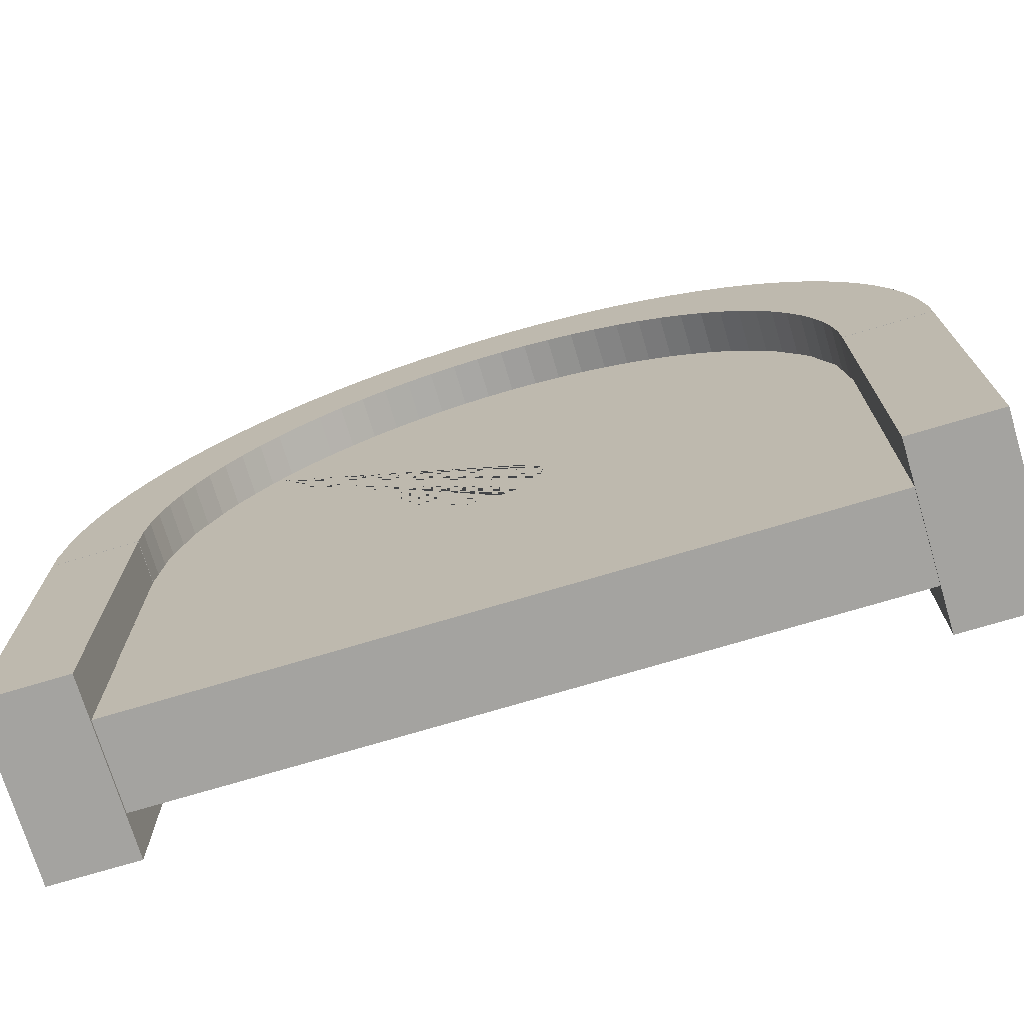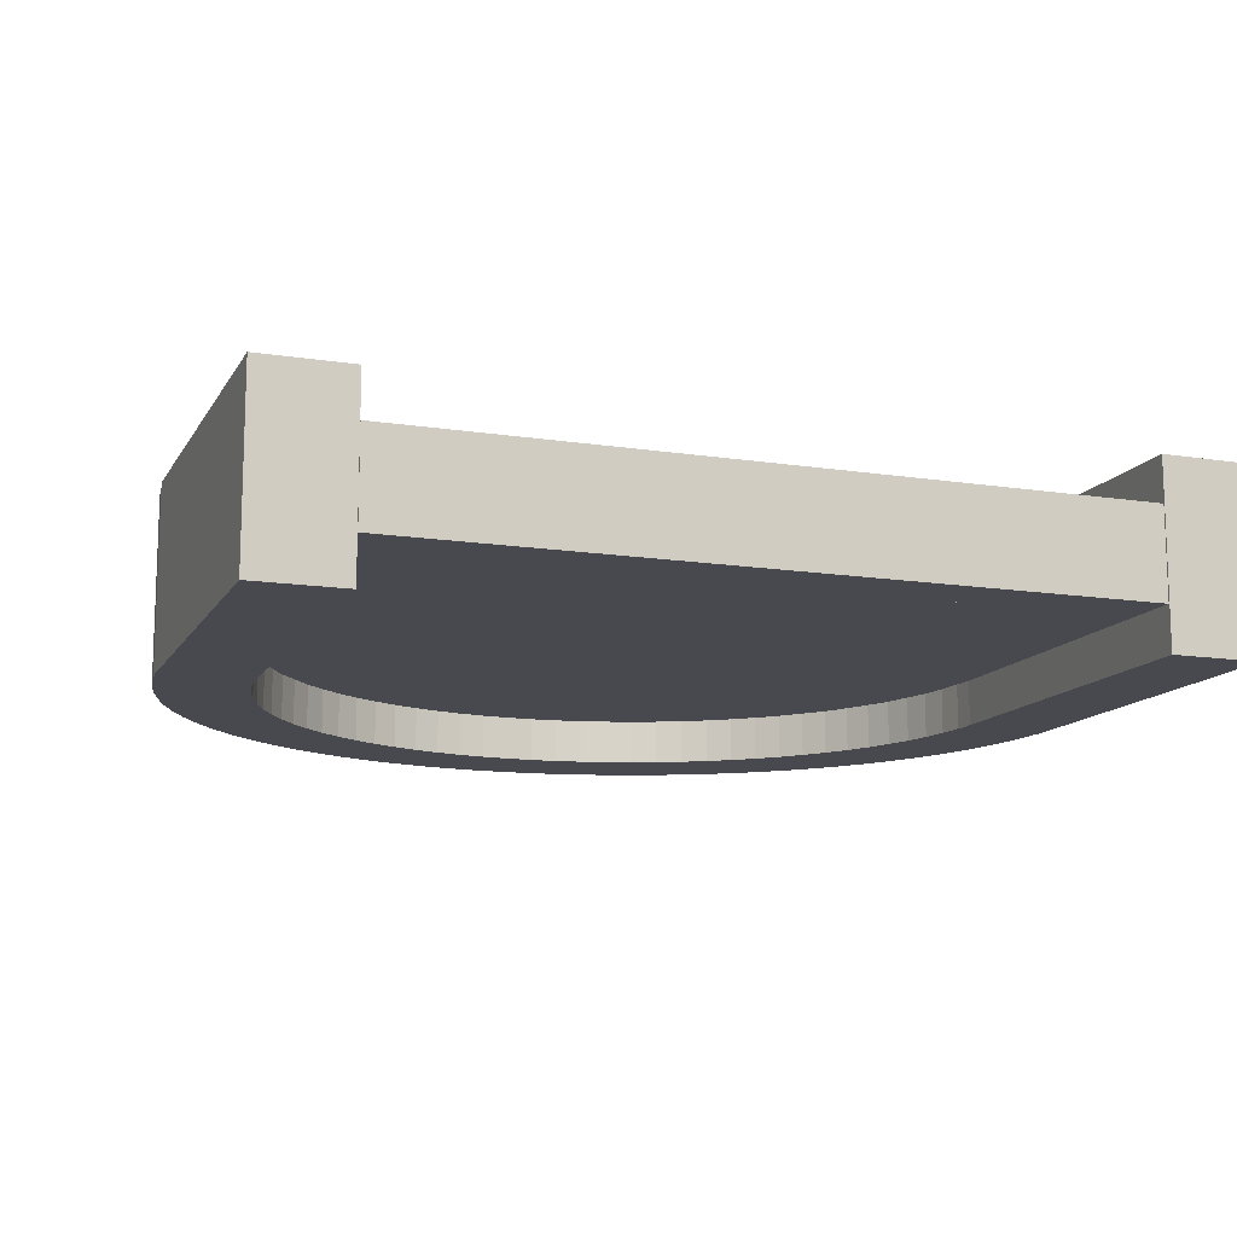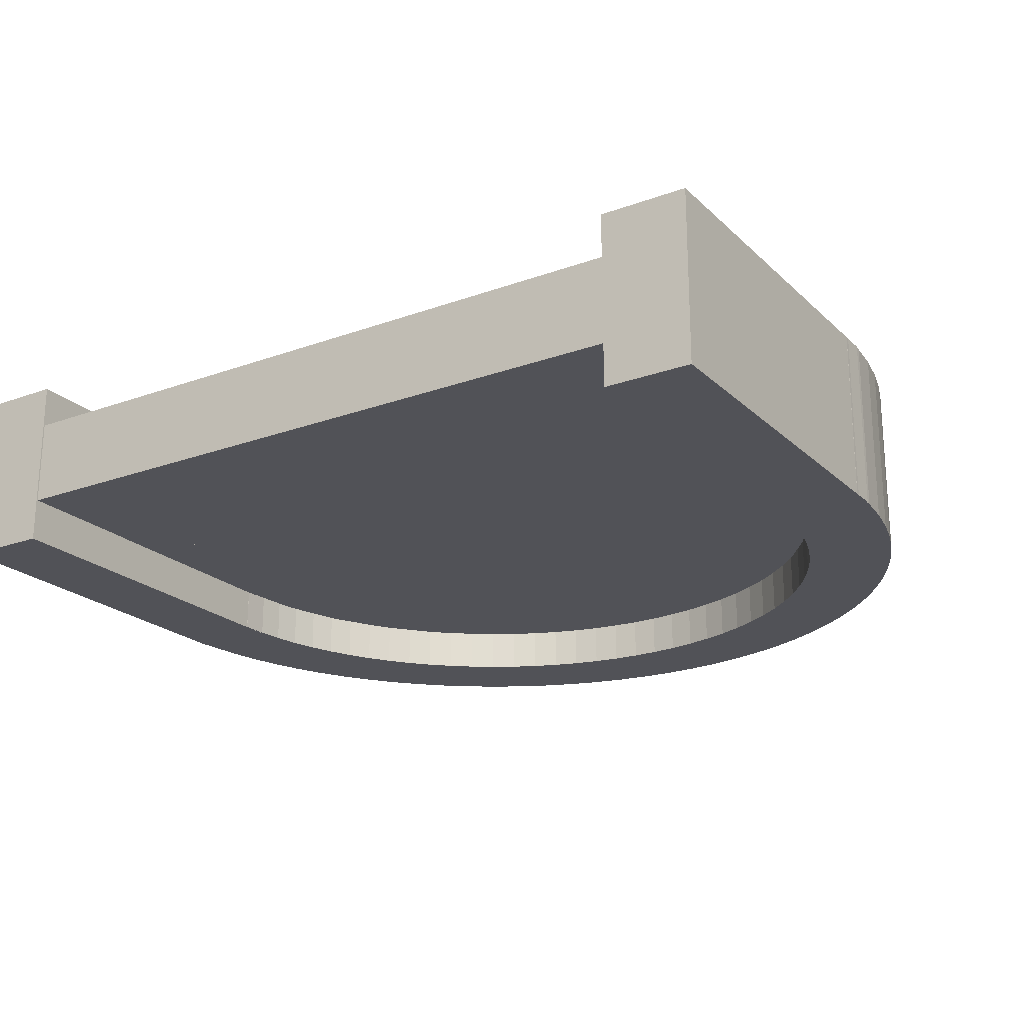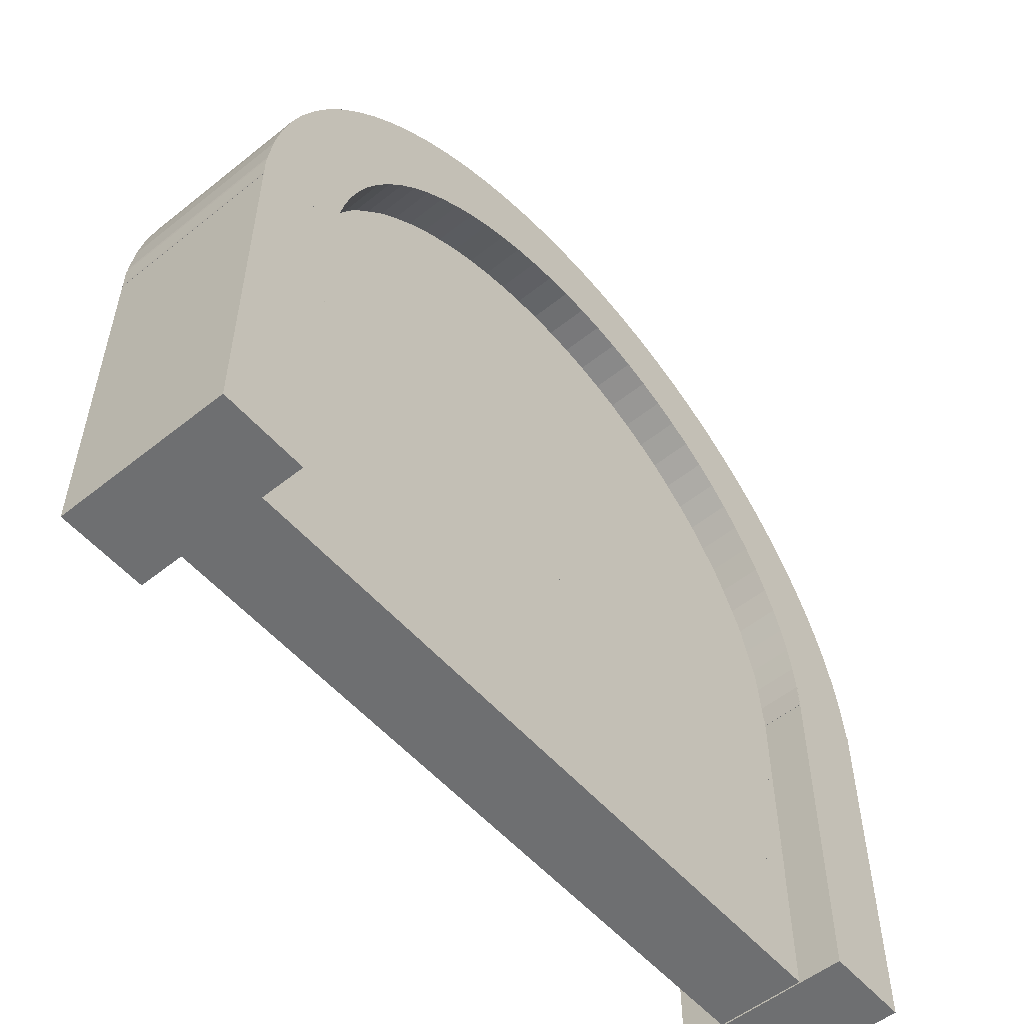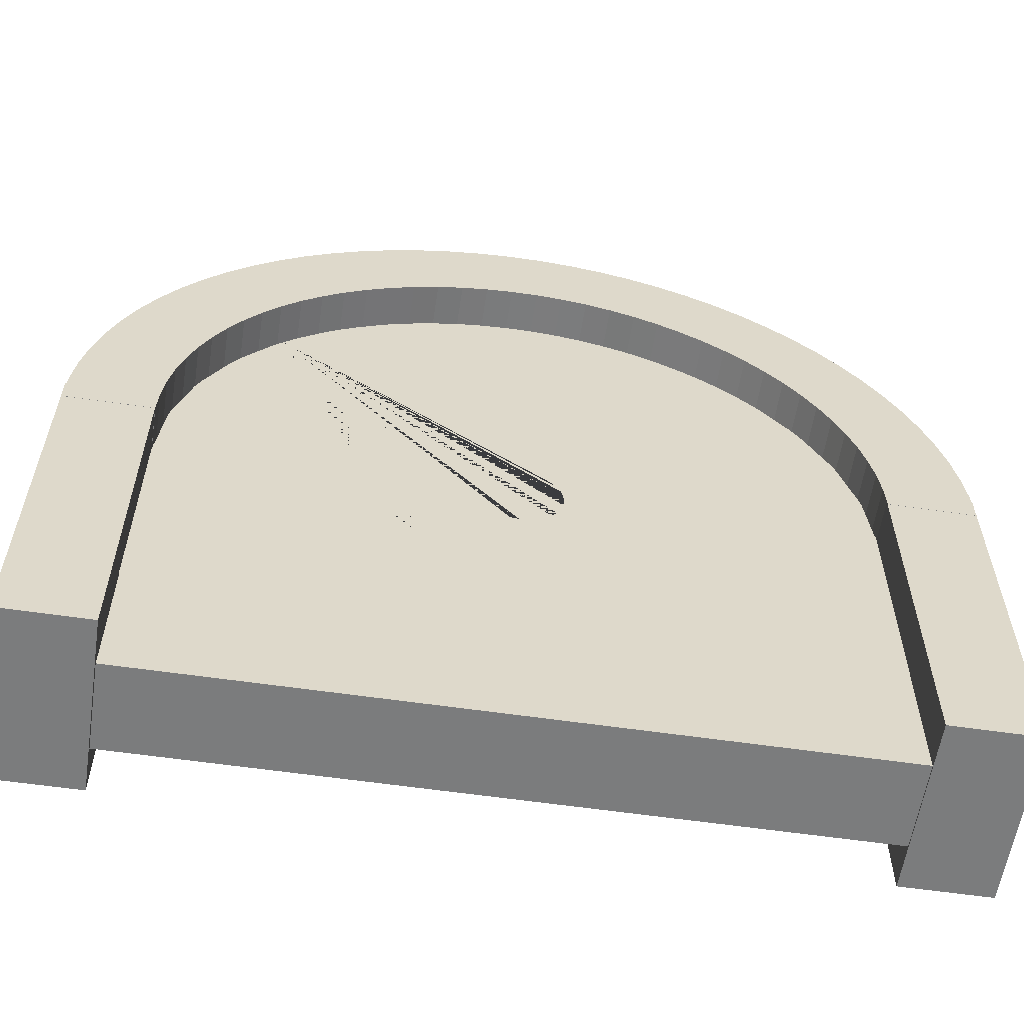
<metadata>
{"format":"obj","ext":"obj","renderer":"f3d","projection":"perspective","resolution":1024,"background":"white","views":[{"elev":-72.9,"azim":-163.3,"up":"+Z"},{"elev":-12.6,"azim":160.1,"up":"+Y"},{"elev":-21.6,"azim":-147.4,"up":"+Y"},{"elev":-54.5,"azim":-49.8,"up":"+Z"},{"elev":-58.7,"azim":171.4,"up":"+Z"}]}
</metadata>
<code>
g BackwardBorder_BackwardBorder_Mesh
v -10.01 -2 -8.393
v -10.01 2 -8.393
v -8.007 -2 -8.393
v -8.007 2 -8.393
v 10.01 -2 -8.393
v 10.01 2 -8.393
v 8.007 -2 -8.393
v 8.007 2 -8.393
v 7.983 -2 -7.78
v 7.913 -2 -7.171
v 7.796 -2 -6.569
v 7.633 -2 -5.977
v 7.426 -2 -5.4
v 7.175 -2 -4.841
v 6.882 -2 -4.302
v 6.549 -2 -3.787
v 6.177 -2 -3.299
v 5.769 -2 -2.841
v 5.327 -2 -2.416
v 4.854 -2 -2.026
v 4.352 -2 -1.673
v 3.825 -2 -1.359
v 3.275 -2 -1.087
v 2.706 -2 -0.8579
v 2.122 -2 -0.6729
v 1.524 -2 -0.5331
v 0.9182 -2 -0.4395
v 0.3067 -2 -0.3925
v -0.3067 -2 -0.3925
v -0.9182 -2 -0.4395
v -1.524 -2 -0.5331
v -2.122 -2 -0.6729
v -2.706 -2 -0.8579
v -3.275 -2 -1.087
v -3.825 -2 -1.359
v -4.352 -2 -1.673
v -4.854 -2 -2.026
v -5.327 -2 -2.416
v -5.769 -2 -2.841
v -6.177 -2 -3.299
v -6.549 -2 -3.787
v -6.882 -2 -4.302
v -7.175 -2 -4.841
v -7.426 -2 -5.4
v -7.633 -2 -5.977
v -7.796 -2 -6.569
v -7.913 -2 -7.171
v -7.983 -2 -7.78
v -7.983 2 -7.78
v -7.913 2 -7.171
v -7.796 2 -6.569
v -7.633 2 -5.977
v -7.426 2 -5.4
v -7.175 2 -4.841
v -6.882 2 -4.302
v -6.549 2 -3.787
v -6.177 2 -3.299
v -5.769 2 -2.841
v -5.327 2 -2.416
v -4.854 2 -2.026
v -4.352 2 -1.673
v -3.825 2 -1.359
v -3.275 2 -1.087
v -2.706 2 -0.8579
v -2.122 2 -0.6729
v -1.524 2 -0.5331
v -0.9182 2 -0.4395
v -0.3067 2 -0.3925
v 0.3067 2 -0.3925
v 0.9182 2 -0.4395
v 1.524 2 -0.5331
v 2.122 2 -0.6729
v 2.706 2 -0.8579
v 3.275 2 -1.087
v 3.825 2 -1.359
v 4.352 2 -1.673
v 4.854 2 -2.026
v 5.327 2 -2.416
v 5.769 2 -2.841
v 6.177 2 -3.299
v 6.549 2 -3.787
v 6.882 2 -4.302
v 7.175 2 -4.841
v 7.426 2 -5.4
v 7.633 2 -5.977
v 7.796 2 -6.569
v 7.913 2 -7.171
v 7.983 2 -7.78
v -9.977 -2 -7.627
v -9.889 -2 -6.866
v -9.743 -2 -6.113
v -9.54 -2 -5.374
v -9.281 -2 -4.653
v -8.968 -2 -3.953
v -8.601 -2 -3.28
v -8.185 -2 -2.636
v -7.72 -2 -2.027
v -7.21 -2 -1.454
v -6.658 -2 -0.9228
v -6.066 -2 -0.4351
v -5.439 -2 0.005939
v -4.78 -2 0.3977
v -4.093 -2 0.7378
v -3.382 -2 1.024
v -2.652 -2 1.256
v -1.905 -2 1.43
v -1.148 -2 1.547
v -0.3833 -2 1.606
v 0.3833 -2 1.606
v 1.148 -2 1.547
v 1.905 -2 1.43
v 2.652 -2 1.256
v 3.382 -2 1.024
v 4.093 -2 0.7378
v 4.78 -2 0.3977
v 5.439 -2 0.005938
v 6.066 -2 -0.4351
v 6.658 -2 -0.9228
v 7.21 -2 -1.454
v 7.72 -2 -2.027
v 8.185 -2 -2.636
v 8.601 -2 -3.28
v 8.968 -2 -3.953
v 9.281 -2 -4.653
v 9.54 -2 -5.374
v 9.743 -2 -6.113
v 9.889 -2 -6.866
v 9.977 -2 -7.627
v 9.977 2 -7.627
v 9.889 2 -6.866
v 9.743 2 -6.113
v 9.54 2 -5.374
v 9.281 2 -4.653
v 8.968 2 -3.953
v 8.601 2 -3.28
v 8.185 2 -2.636
v 7.72 2 -2.027
v 7.21 2 -1.454
v 6.658 2 -0.9228
v 6.066 2 -0.4351
v 5.439 2 0.005939
v 4.78 2 0.3977
v 4.093 2 0.7378
v 3.382 2 1.024
v 2.652 2 1.256
v 1.905 2 1.43
v 1.148 2 1.547
v 0.3833 2 1.606
v -0.3833 2 1.606
v -1.148 2 1.547
v -1.905 2 1.43
v -2.652 2 1.256
v -3.382 2 1.024
v -4.093 2 0.7378
v -4.78 2 0.3977
v -5.439 2 0.005938
v -6.066 2 -0.4351
v -6.658 2 -0.9228
v -7.21 2 -1.454
v -7.72 2 -2.027
v -8.185 2 -2.636
v -8.601 2 -3.28
v -8.968 2 -3.953
v -9.281 2 -4.653
v -9.54 2 -5.374
v -9.743 2 -6.113
v -9.889 2 -6.866
v -9.977 2 -7.627
f 1 2 4 3
f 9 88 8 7
f 7 8 6 5
f 89 168 2 1
f 9 7 5 128
f 49 4 2 168
f 8 88 129 6
f 88 87 130 129
f 87 86 131 130
f 86 85 132 131
f 85 84 133 132
f 84 83 134 133
f 83 82 135 134
f 82 81 136 135
f 81 80 137 136
f 80 79 138 137
f 79 78 139 138
f 78 77 140 139
f 77 76 141 140
f 76 75 142 141
f 75 74 143 142
f 74 73 144 143
f 73 72 145 144
f 72 71 146 145
f 71 70 147 146
f 70 69 148 147
f 69 68 149 148
f 68 67 150 149
f 67 66 151 150
f 66 65 152 151
f 65 64 153 152
f 64 63 154 153
f 63 62 155 154
f 62 61 156 155
f 61 60 157 156
f 60 59 158 157
f 59 58 159 158
f 58 57 160 159
f 57 56 161 160
f 56 55 162 161
f 55 54 163 162
f 54 53 164 163
f 53 52 165 164
f 52 51 166 165
f 51 50 167 166
f 50 49 168 167
f 3 48 89 1
f 48 47 90 89
f 47 46 91 90
f 46 45 92 91
f 45 44 93 92
f 44 43 94 93
f 43 42 95 94
f 42 41 96 95
f 41 40 97 96
f 40 39 98 97
f 39 38 99 98
f 38 37 100 99
f 37 36 101 100
f 36 35 102 101
f 35 34 103 102
f 34 33 104 103
f 33 32 105 104
f 32 31 106 105
f 31 30 107 106
f 30 29 108 107
f 29 28 109 108
f 28 27 110 109
f 27 26 111 110
f 26 25 112 111
f 25 24 113 112
f 24 23 114 113
f 23 22 115 114
f 22 21 116 115
f 21 20 117 116
f 20 19 118 117
f 19 18 119 118
f 18 17 120 119
f 17 16 121 120
f 16 15 122 121
f 15 14 123 122
f 14 13 124 123
f 13 12 125 124
f 12 11 126 125
f 11 10 127 126
f 10 9 128 127
f 5 6 129 128
f 128 129 130 127
f 127 130 131 126
f 126 131 132 125
f 125 132 133 124
f 124 133 134 123
f 123 134 135 122
f 122 135 136 121
f 121 136 137 120
f 120 137 138 119
f 119 138 139 118
f 118 139 140 117
f 117 140 141 116
f 116 141 142 115
f 115 142 143 114
f 114 143 144 113
f 113 144 145 112
f 112 145 146 111
f 111 146 147 110
f 110 147 148 109
f 109 148 149 108
f 108 149 150 107
f 107 150 151 106
f 106 151 152 105
f 105 152 153 104
f 104 153 154 103
f 103 154 155 102
f 102 155 156 101
f 101 156 157 100
f 100 157 158 99
f 99 158 159 98
f 98 159 160 97
f 97 160 161 96
f 96 161 162 95
f 95 162 163 94
f 94 163 164 93
f 93 164 165 92
f 92 165 166 91
f 91 166 167 90
f 90 167 168 89
f 3 4 49 48
f 48 49 50 47
f 47 50 51 46
f 46 51 52 45
f 45 52 53 44
f 44 53 54 43
f 43 54 55 42
f 42 55 56 41
f 41 56 57 40
f 40 57 58 39
f 39 58 59 38
f 38 59 60 37
f 37 60 61 36
f 36 61 62 35
f 35 62 63 34
f 34 63 64 33
f 33 64 65 32
f 32 65 66 31
f 31 66 67 30
f 30 67 68 29
f 29 68 69 28
f 28 69 70 27
f 27 70 71 26
f 26 71 72 25
f 25 72 73 24
f 24 73 74 23
f 23 74 75 22
f 22 75 76 21
f 21 76 77 20
f 20 77 78 19
f 19 78 79 18
f 18 79 80 17
f 17 80 81 16
f 16 81 82 15
f 15 82 83 14
f 14 83 84 13
f 13 84 85 12
f 12 85 86 11
f 11 86 87 10
f 10 87 88 9
g LeftSide_Border_LeftSide_Border_Mesh
v 8.012 -2.004 -7.79
v 8.012 1.996 -7.79
v 8.012 -2.004 -16.49
v 8.012 1.996 -16.49
v 10.01 -2.004 -7.79
v 10.01 1.996 -7.79
v 10.01 -2.004 -16.49
v 10.01 1.996 -16.49
f 169 170 172 171
f 171 172 176 175
f 175 176 174 173
f 173 174 170 169
f 171 175 173 169
f 176 172 170 174
g RightSide_Border_RightSide_Border_Mesh
v -10 -2.004 -7.79
v -10 1.996 -7.79
v -10 -2.004 -16.49
v -10 1.996 -16.49
v -8.003 -2.004 -7.79
v -8.003 1.996 -7.79
v -8.003 -2.004 -16.49
v -8.003 1.996 -16.49
f 177 178 180 179
f 179 180 184 183
f 183 184 182 181
f 181 182 178 177
f 179 183 181 177
f 184 180 178 182
g PartOfGround4_PartOfGround4_Mesh
v 0 -1 -16.35
v 0 -0.89 -9.352
v 0 1 -16.35
v 1.561 -1 -16.2
v 0.1951 -0.89 -9.333
v 1.561 1 -16.2
v 3.061 -1 -15.74
v 0.3827 -0.89 -9.276
v 3.061 1 -15.74
v 4.445 -1 -15
v 0.5556 -0.89 -9.184
v 4.445 1 -15
v 5.657 -1 -14.01
v 0.7071 -0.89 -9.059
v 5.657 1 -14.01
v 6.652 -1 -12.8
v 0.8315 -0.89 -8.908
v 6.652 1 -12.8
v 7.391 -1 -11.41
v 0.9239 -0.89 -8.735
v 7.391 1 -11.41
v 7.846 -1 -9.913
v 0.9808 -0.89 -8.547
v 7.846 1 -9.913
v 8 -1 -8.352
v 1 -0.89 -8.352
v 8 1 -8.352
v 7.846 -1 -6.791
v 0.9808 -0.89 -8.157
v 7.846 1 -6.791
v 0.9239 -0.89 -7.969
v 7.391 -1 -5.291
v 7.391 1 -5.291
v 6.652 -1 -3.908
v 0.8315 -0.89 -7.796
v 6.652 1 -3.908
v 5.657 -1 -2.695
v 0.7071 -0.89 -7.645
v 5.657 1 -2.695
v 4.445 -1 -1.7
v 0.5556 -0.89 -7.521
v 4.445 1 -1.7
v 3.061 -1 -0.961
v 0.3827 -0.89 -7.428
v 3.061 1 -0.961
v 0.1951 -0.89 -7.371
v 1.561 -1 -0.5058
v 1.561 1 -0.5058
v 0 -1 -0.3521
v 0 -0.89 -7.352
v 0 1 -0.3521
v -1.561 -1 -0.5058
v -0.1951 -0.89 -7.371
v -1.561 1 -0.5058
v -3.061 -1 -0.961
v -0.3827 -0.89 -7.428
v -3.061 1 -0.961
v -4.445 -1 -1.7
v -0.5556 -0.89 -7.521
v -4.445 1 -1.7
v -5.657 -1 -2.695
v -0.7071 -0.89 -7.645
v -5.657 1 -2.695
v -6.652 -1 -3.908
v -0.8315 -0.89 -7.796
v -6.652 1 -3.908
v -7.391 -1 -5.291
v -0.9239 -0.89 -7.969
v -7.391 1 -5.291
v -7.846 -1 -6.791
v -0.9808 -0.89 -8.157
v -7.846 1 -6.791
v -8 -1 -8.352
v -1 -0.89 -8.352
v -8 1 -8.352
v -7.846 -1 -9.913
v -0.9808 -0.89 -8.547
v -7.846 1 -9.913
v -7.391 -1 -11.41
v -0.9239 -0.89 -8.735
v -7.391 1 -11.41
v -6.652 -1 -12.8
v -0.8315 -0.89 -8.908
v -6.652 1 -12.8
v -5.657 -1 -14.01
v -0.7071 -0.89 -9.059
v -5.657 1 -14.01
v -4.445 -1 -15
v -0.5556 -0.89 -9.184
v -4.445 1 -15
v -3.061 -1 -15.74
v -0.3827 -0.89 -9.276
v -3.061 1 -15.74
v -1.561 -1 -16.2
v -0.1951 -0.89 -9.333
v -1.561 1 -16.2
v -1 1 -8.352
v -0.9808 1 -8.547
v -0.9808 1 -8.157
v -0.8315 1 -7.796
v -0.8315 1 -8.908
v -0.7071 1 -7.645
v -0.9239 1 -7.969
v -0.9239 1 -8.735
v -0.5556 1 -7.521
v -0.5556 1 -9.184
v -0.1951 1 -9.333
v 0.3827 1 -9.276
v 0.1951 1 -9.333
v 0 1 -9.352
v -0.3827 1 -7.428
v -0.3827 1 -9.276
v -0.7071 1 -9.059
v -0.1951 1 -7.371
v 0.1951 1 -7.371
v 0 1 -7.352
v 0.5556 1 -7.521
v 0.5556 1 -9.184
v 0.3827 1 -7.428
v 0.8315 1 -7.796
v 0.8315 1 -8.908
v 1 1 -8.352
v 0.9808 1 -8.157
v 0.9808 1 -8.547
v 0.9239 1 -7.969
v 0.9239 1 -8.735
v 0.7071 1 -9.059
v 0.7071 1 -7.645
f 185 187 190 188
f 188 190 193 191
f 191 193 196 194
f 194 196 199 197
f 197 199 202 200
f 200 202 205 203
f 203 205 208 206
f 206 208 211 209
f 209 211 214 212
f 212 214 217 216
f 216 217 220 218
f 218 220 223 221
f 221 223 226 224
f 224 226 229 227
f 227 229 232 231
f 231 232 235 233
f 233 235 238 236
f 236 238 241 239
f 239 241 244 242
f 242 244 247 245
f 245 247 250 248
f 248 250 253 251
f 251 253 256 254
f 254 256 259 257
f 257 259 262 260
f 260 262 265 263
f 263 265 268 266
f 266 268 271 269
f 269 271 274 272
f 272 274 277 275
f 223 220 217 309 304 312 301 303 299 300 298 295 289 286 284 287 283 281 282 288 285 297 290 296 291 294 293 292 193 190 187 280 277 274 271 268 265 262 259 256 253 250 247 244 241 238 235 232 229 226
f 205 202 199 196 193 292 302 311 305 310 308 306 307 309 217 214 211 208
f 275 277 280 278
f 278 280 187 185
f 278 185 188 191 194 197 200 203 206 209 212 216 218 221 224 227 231 233 236 239 242 245 248 251 254 257 260 263 266 269 272 275
f 294 186 189 293
f 293 189 192 292
f 292 192 195 302
f 302 195 198 311
f 198 201 305 311
f 201 204 310 305
f 204 207 308 310
f 207 210 306 308
f 210 213 307 306
f 213 215 309 307
f 215 219 304 309
f 219 222 312 304
f 222 225 301 312
f 225 228 303 301
f 228 230 299 303
f 230 234 300 299
f 234 237 298 300
f 237 240 295 298
f 240 243 289 295
f 243 246 286 289
f 286 246 249 284
f 284 249 252 287
f 287 252 255 283
f 283 255 258 281
f 281 258 261 282
f 282 261 264 288
f 288 264 267 285
f 285 267 270 297
f 297 270 273 290
f 290 273 276 296
f 296 276 279 291
f 291 279 186 294
f 267 264 261 258 255 252 249 246 243 240 237 234 230 228 225 222 219 215 213 210 207 204 201 198 195 192 189 186 279 276 273 270
g PartOfGround1_PartOfGround1_Mesh
v -8.009 -1 -8.152
v -8.009 1 -8.152
v -8.009 -1 -13.37
v -8.009 1 -13.37
v -6.729 -1 -8.152
v -6.729 1 -8.152
v -6.729 -1 -13.37
v -6.729 1 -13.37
f 313 314 316 315
f 315 316 320 319
f 319 320 318 317
f 317 318 314 313
f 315 319 317 313
f 320 316 314 318
g PartOfGround2_PartOfGround2_Mesh
v -8 -1 -10.41
v -8 1 -10.41
v -8 -1 -16.47
v -8 1 -16.47
v 8 -1 -10.41
v 8 1 -10.41
v 8 -1 -16.47
v 8 1 -16.47
f 321 322 324 323
f 323 324 328 327
f 327 328 326 325
f 325 326 322 321
f 323 327 325 321
f 328 324 322 326
g PartOfGround3_PartOfGround3_Mesh
v 6.793 -1 -8.152
v 6.793 1 -8.152
v 6.793 -1 -13.37
v 6.793 1 -13.37
v 8.073 -1 -8.152
v 8.073 1 -8.152
v 8.073 -1 -13.37
v 8.073 1 -13.37
f 329 330 332 331
f 331 332 336 335
f 335 336 334 333
f 333 334 330 329
f 331 335 333 329
f 336 332 330 334

</code>
